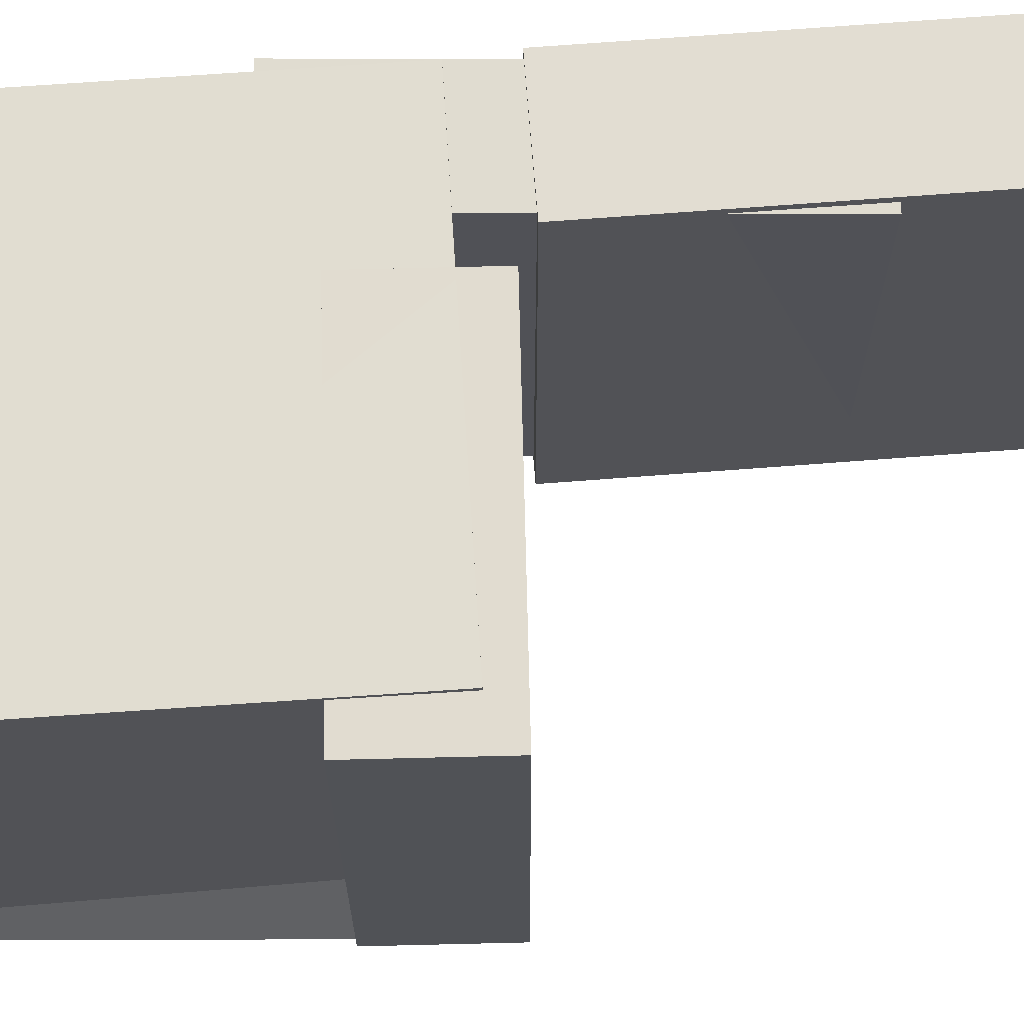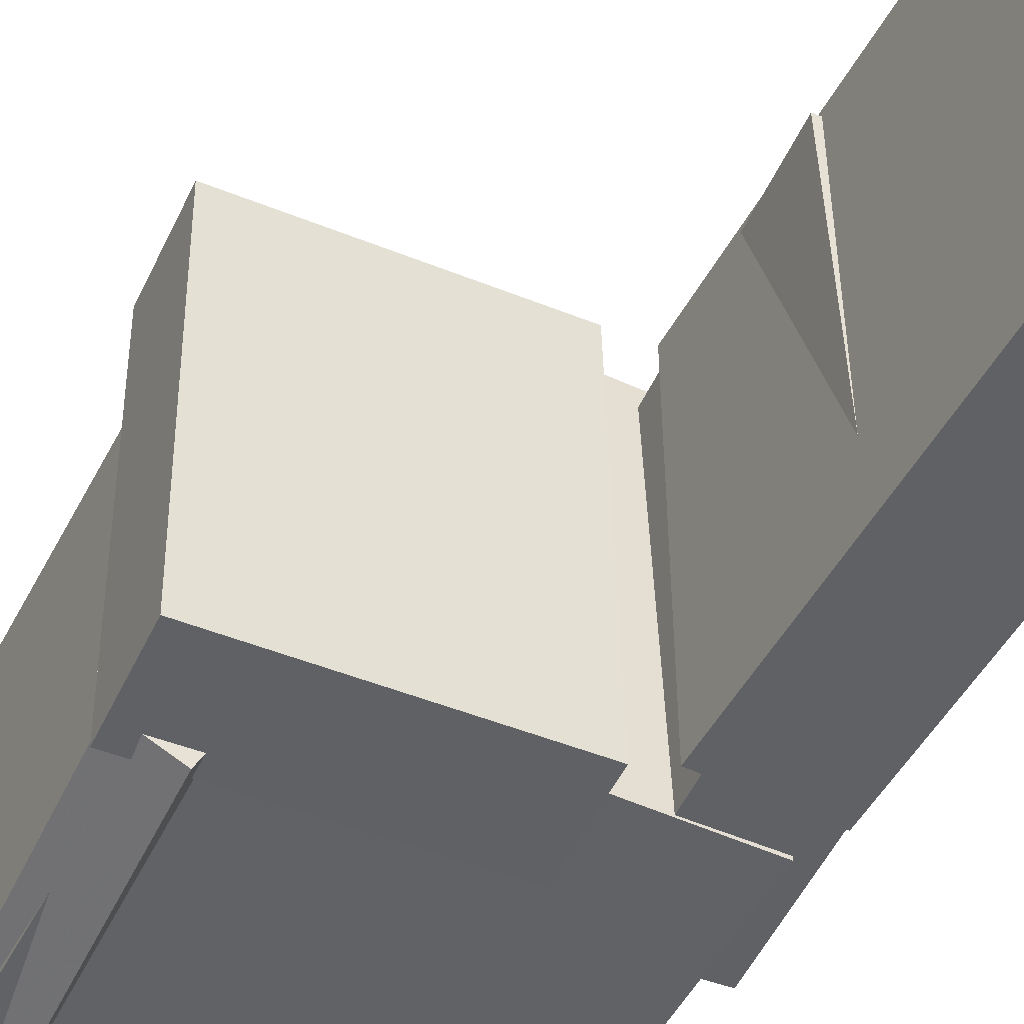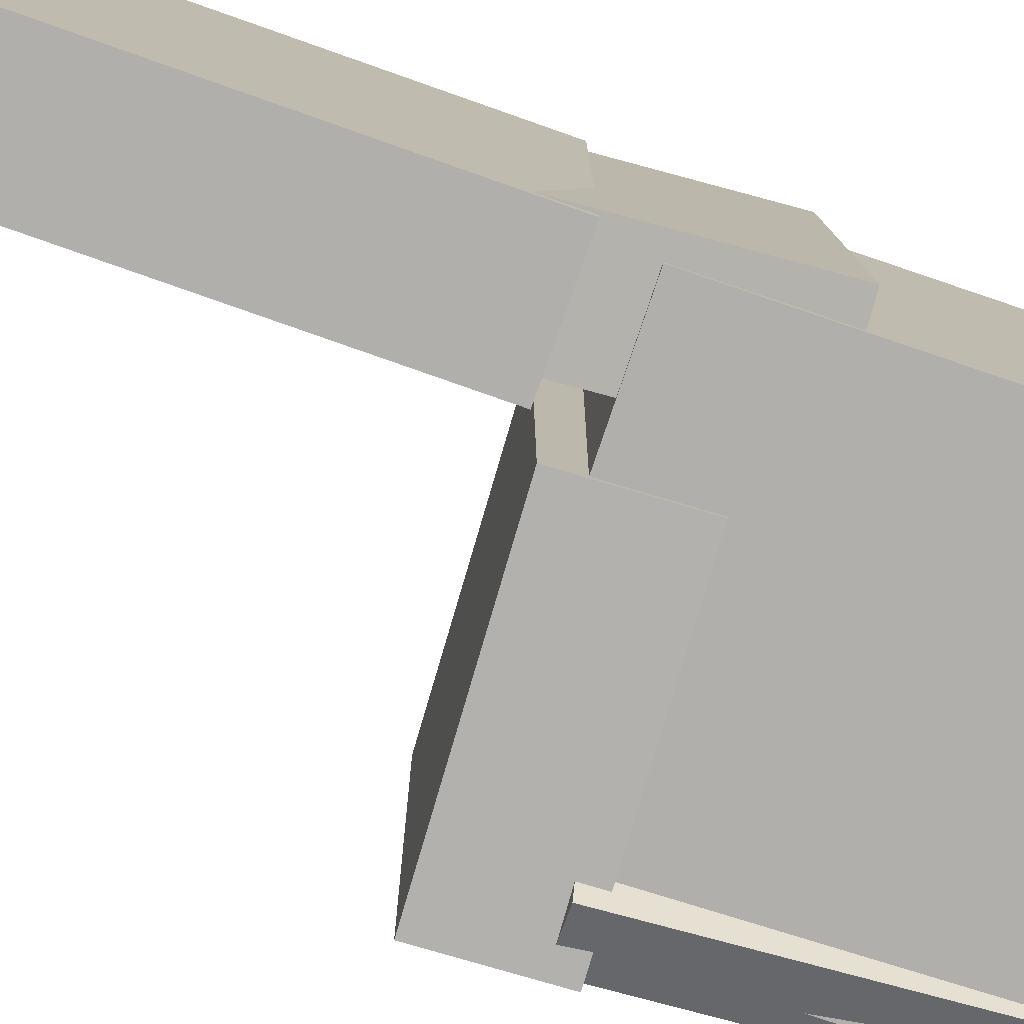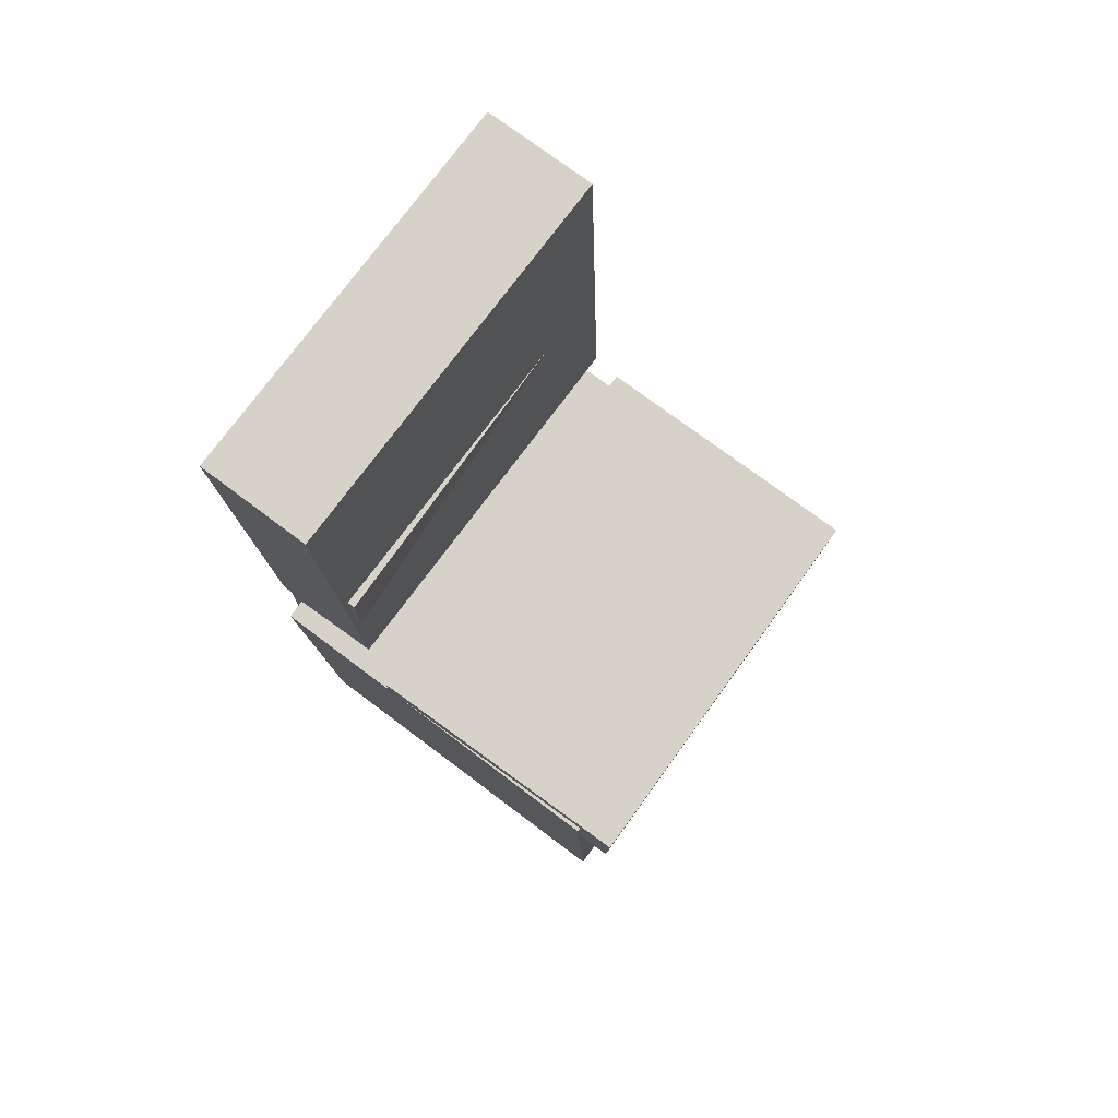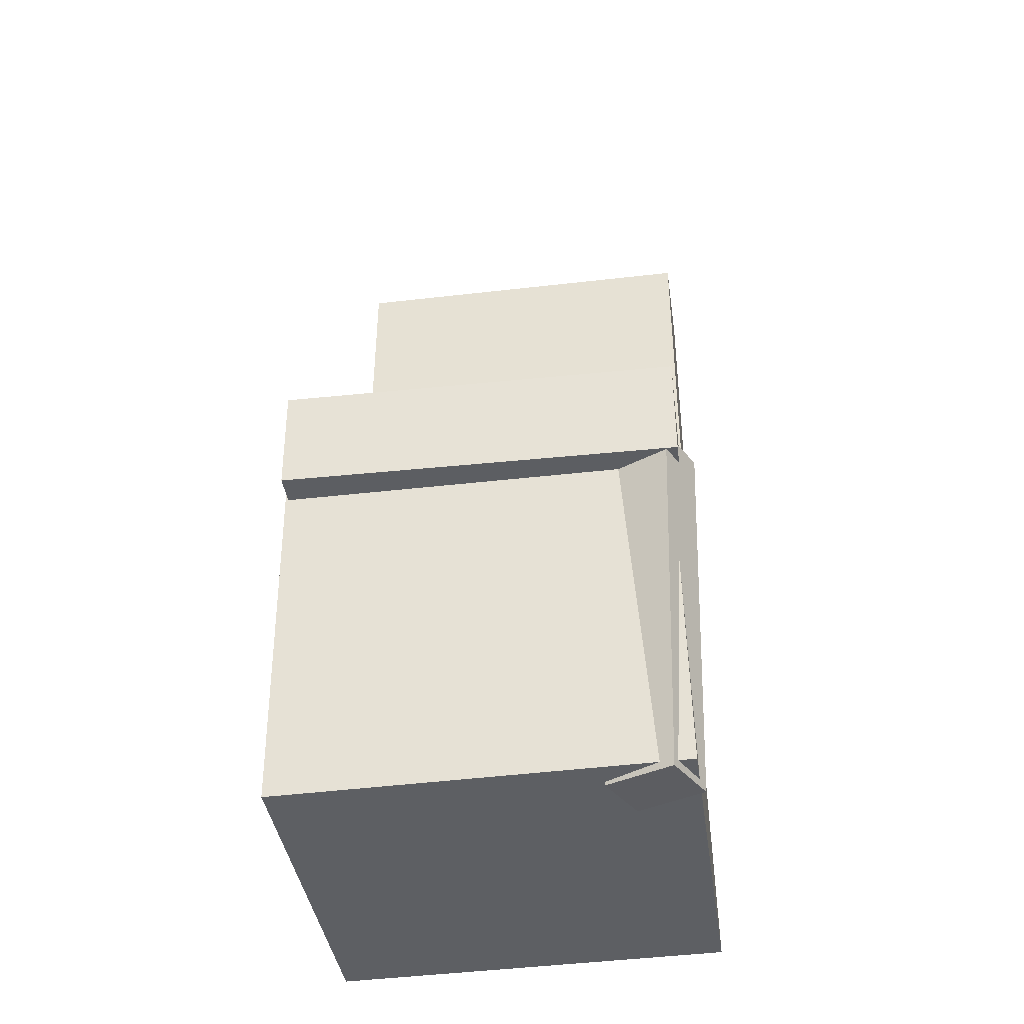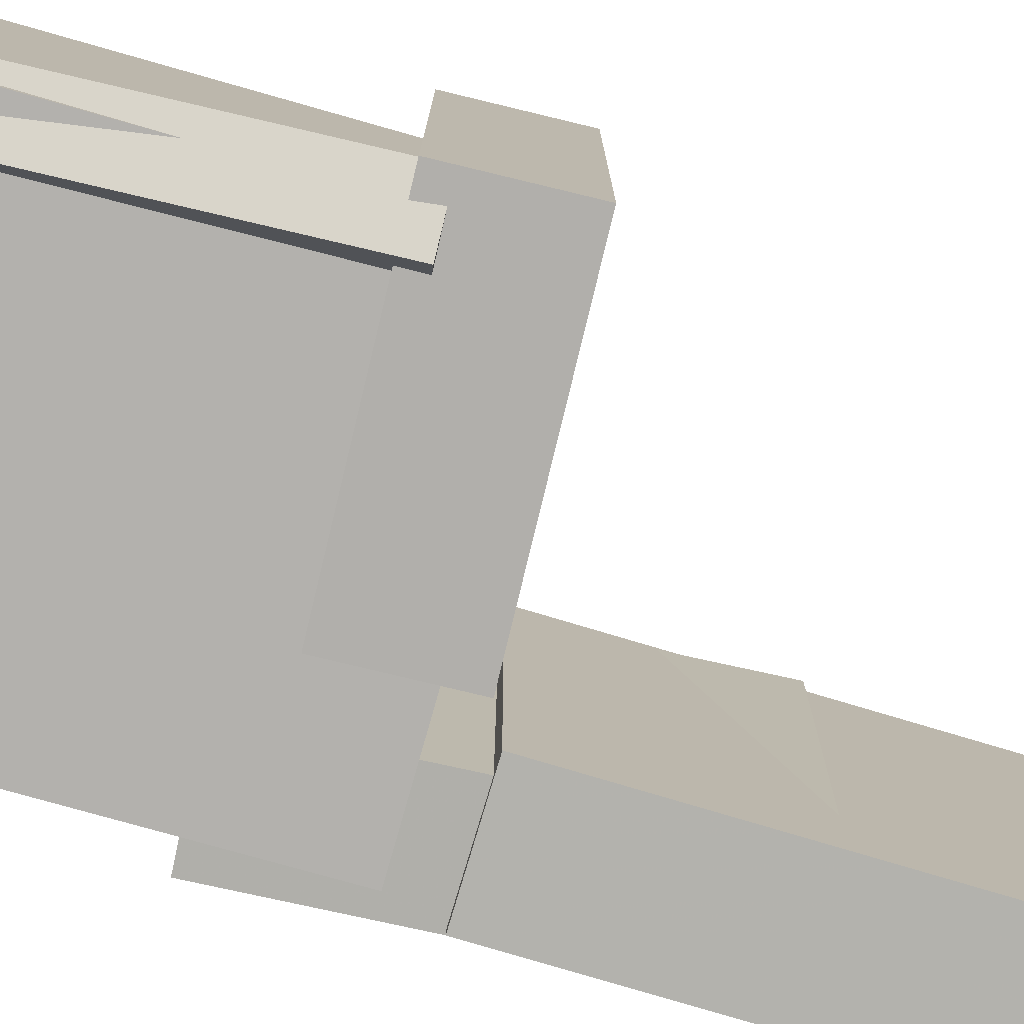
<metadata>
{"format":"obj","ext":"obj","renderer":"f3d","projection":"perspective","resolution":1024,"background":"white","views":[{"elev":68.2,"azim":87.3,"up":"+Z"},{"elev":-49.8,"azim":153.9,"up":"+Z"},{"elev":-78.0,"azim":-107.7,"up":"+Z"},{"elev":77.6,"azim":37.0,"up":"+Y"},{"elev":-39.0,"azim":98.3,"up":"+Y"},{"elev":-79.5,"azim":75.1,"up":"+Z"}]}
</metadata>
<code>
v -0.1794 0.377 -0.1472
v -0.1803 0.3858 0.1505
v -0.1327 0.3791 -0.1471
v -0.1335 0.3878 0.1506
v -0.1692 0.1423 -0.1403
v -0.17 0.1511 0.1574
v -0.1224 0.1444 -0.1402
v -0.1233 0.1531 0.1575
f 1.0 7.0 5.0
f 1.0 3.0 7.0
f 1.0 4.0 3.0
f 1.0 2.0 4.0
f 3.0 8.0 7.0
f 3.0 4.0 8.0
f 5.0 7.0 8.0
f 5.0 8.0 6.0
f 1.0 5.0 6.0
f 1.0 6.0 2.0
f 2.0 6.0 8.0
f 2.0 8.0 4.0
v -0.06006 -0.08673 -0.1733
v -0.05319 -0.08803 0.1783
v -0.05783 0.007517 -0.173
v -0.05096 0.006224 0.1786
v 0.1841 -0.0925 -0.178
v 0.191 -0.0938 0.1735
v 0.1863 0.001746 -0.1777
v 0.1932 0.0004523 0.1739
f 9.0 15.0 13.0
f 9.0 11.0 15.0
f 9.0 12.0 11.0
f 9.0 10.0 12.0
f 11.0 16.0 15.0
f 11.0 12.0 16.0
f 13.0 15.0 16.0
f 13.0 16.0 14.0
f 9.0 13.0 14.0
f 9.0 14.0 10.0
f 10.0 14.0 16.0
f 10.0 16.0 12.0
v -0.09295 0.4101 -0.1725
v -0.09235 0.4094 0.1648
v -0.08144 0.01814 -0.1733
v -0.08083 0.01744 0.164
v -0.1892 0.4073 -0.1723
v -0.1886 0.4066 0.165
v -0.1777 0.01531 -0.1731
v -0.1771 0.01461 0.1642
f 17.0 23.0 21.0
f 17.0 19.0 23.0
f 17.0 20.0 19.0
f 17.0 18.0 20.0
f 19.0 24.0 23.0
f 19.0 20.0 24.0
f 21.0 23.0 24.0
f 21.0 24.0 22.0
f 17.0 21.0 22.0
f 17.0 22.0 18.0
f 18.0 22.0 24.0
f 18.0 24.0 20.0
v 0.1267 -0.4043 -0.1794
v 0.1382 -0.07317 -0.1904
v 0.1719 -0.4051 -0.1576
v 0.1833 -0.07401 -0.1687
v 0.09938 -0.4014 -0.1224
v 0.1108 -0.07033 -0.1334
v 0.1446 -0.4023 -0.1006
v 0.156 -0.07116 -0.1117
f 25.0 31.0 29.0
f 25.0 27.0 31.0
f 25.0 28.0 27.0
f 25.0 26.0 28.0
f 27.0 32.0 31.0
f 27.0 28.0 32.0
f 29.0 31.0 32.0
f 29.0 32.0 30.0
f 25.0 29.0 30.0
f 25.0 30.0 26.0
f 26.0 30.0 32.0
f 26.0 32.0 28.0
v -0.1718 0.1969 -0.1656
v -0.1634 0.1985 0.1609
v -0.088 0.193 -0.1678
v -0.07957 0.1946 0.1588
v -0.1865 -0.1204 -0.1636
v -0.1781 -0.1187 0.1629
v -0.1027 -0.1243 -0.1658
v -0.0943 -0.1226 0.1608
f 33.0 39.0 37.0
f 33.0 35.0 39.0
f 33.0 36.0 35.0
f 33.0 34.0 36.0
f 35.0 40.0 39.0
f 35.0 36.0 40.0
f 37.0 39.0 40.0
f 37.0 40.0 38.0
f 33.0 37.0 38.0
f 33.0 38.0 34.0
f 34.0 38.0 40.0
f 34.0 40.0 36.0
v -0.1644 -0.02581 0.1788
v -0.158 -0.4087 0.1725
v 0.1612 -0.02029 0.1778
v 0.1676 -0.4032 0.1715
v -0.1657 -0.02015 -0.168
v -0.1592 -0.403 -0.1743
v 0.16 -0.01463 -0.169
v 0.1664 -0.3975 -0.1753
f 41.0 47.0 45.0
f 41.0 43.0 47.0
f 41.0 44.0 43.0
f 41.0 42.0 44.0
f 43.0 48.0 47.0
f 43.0 44.0 48.0
f 45.0 47.0 48.0
f 45.0 48.0 46.0
f 41.0 45.0 46.0
f 41.0 46.0 42.0
f 42.0 46.0 48.0
f 42.0 48.0 44.0

</code>
